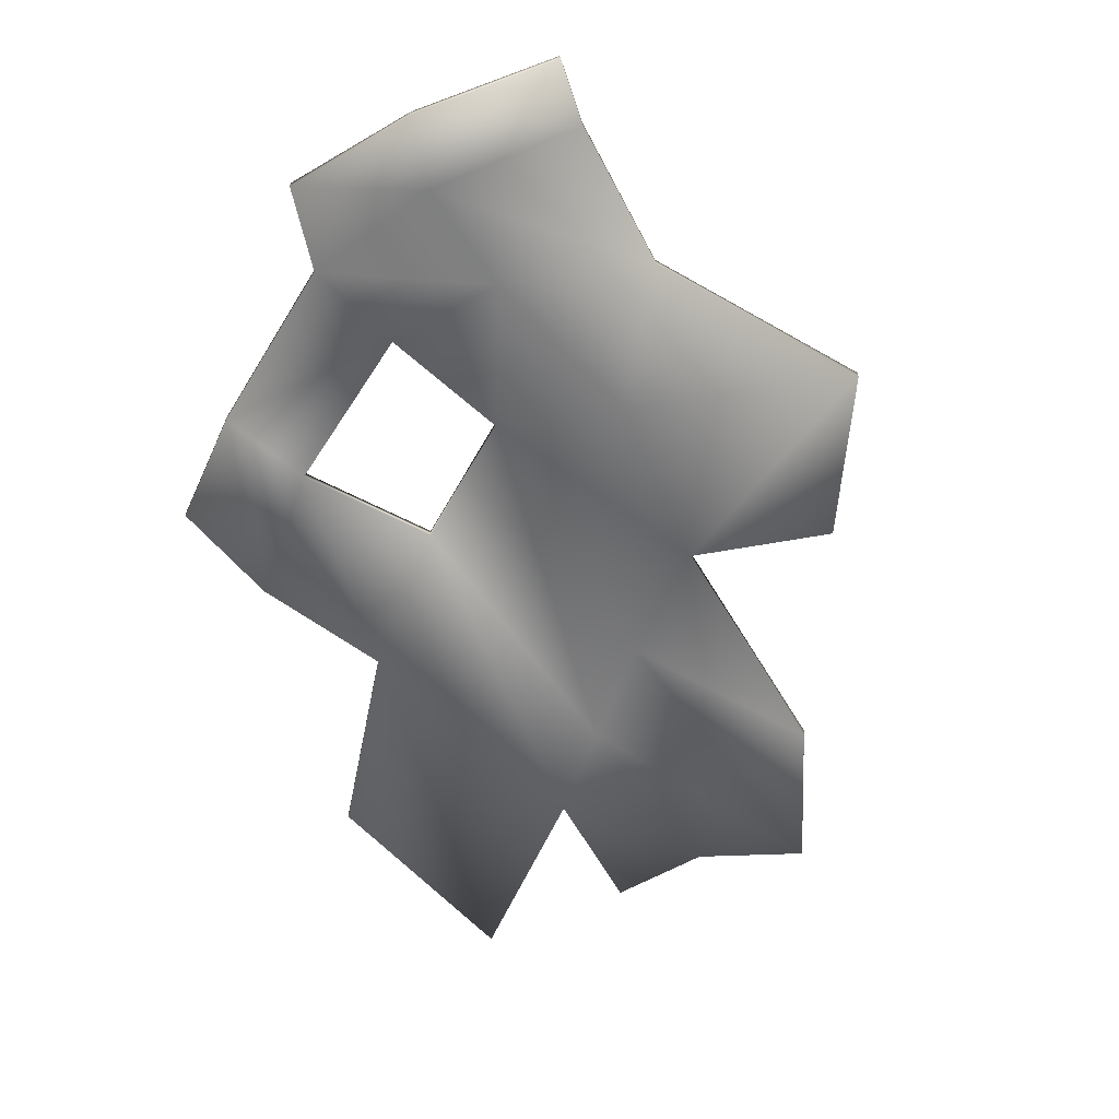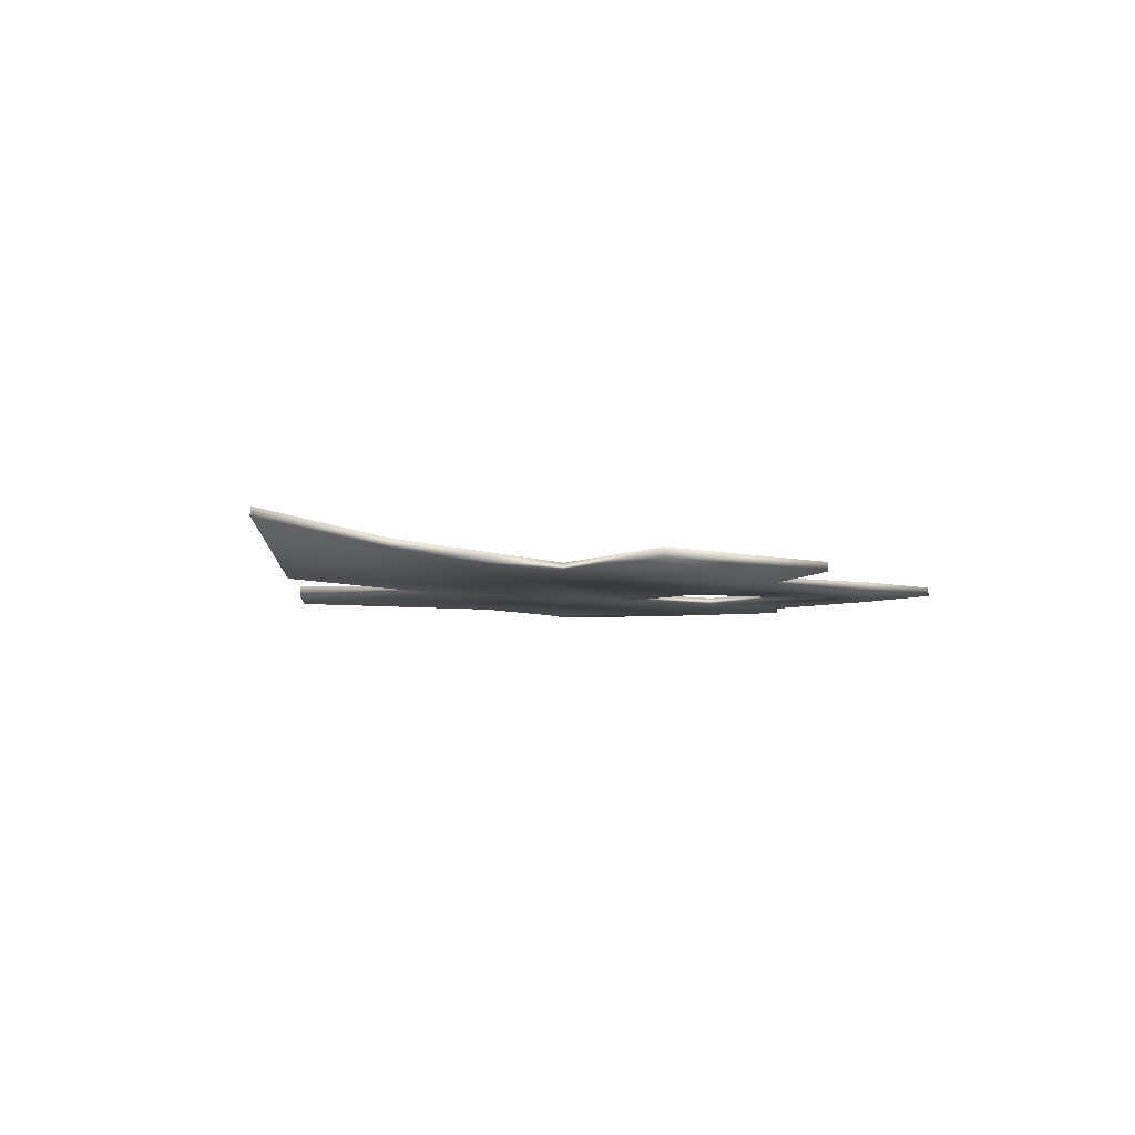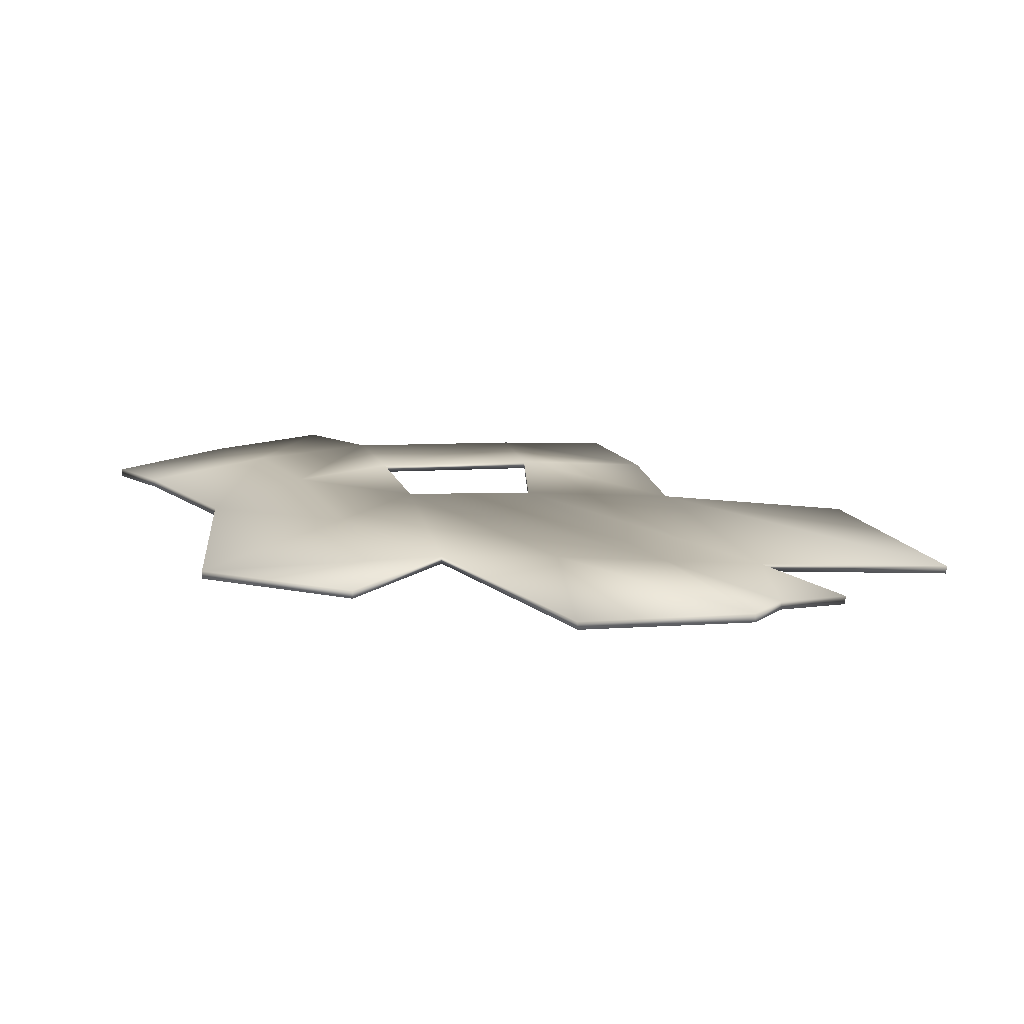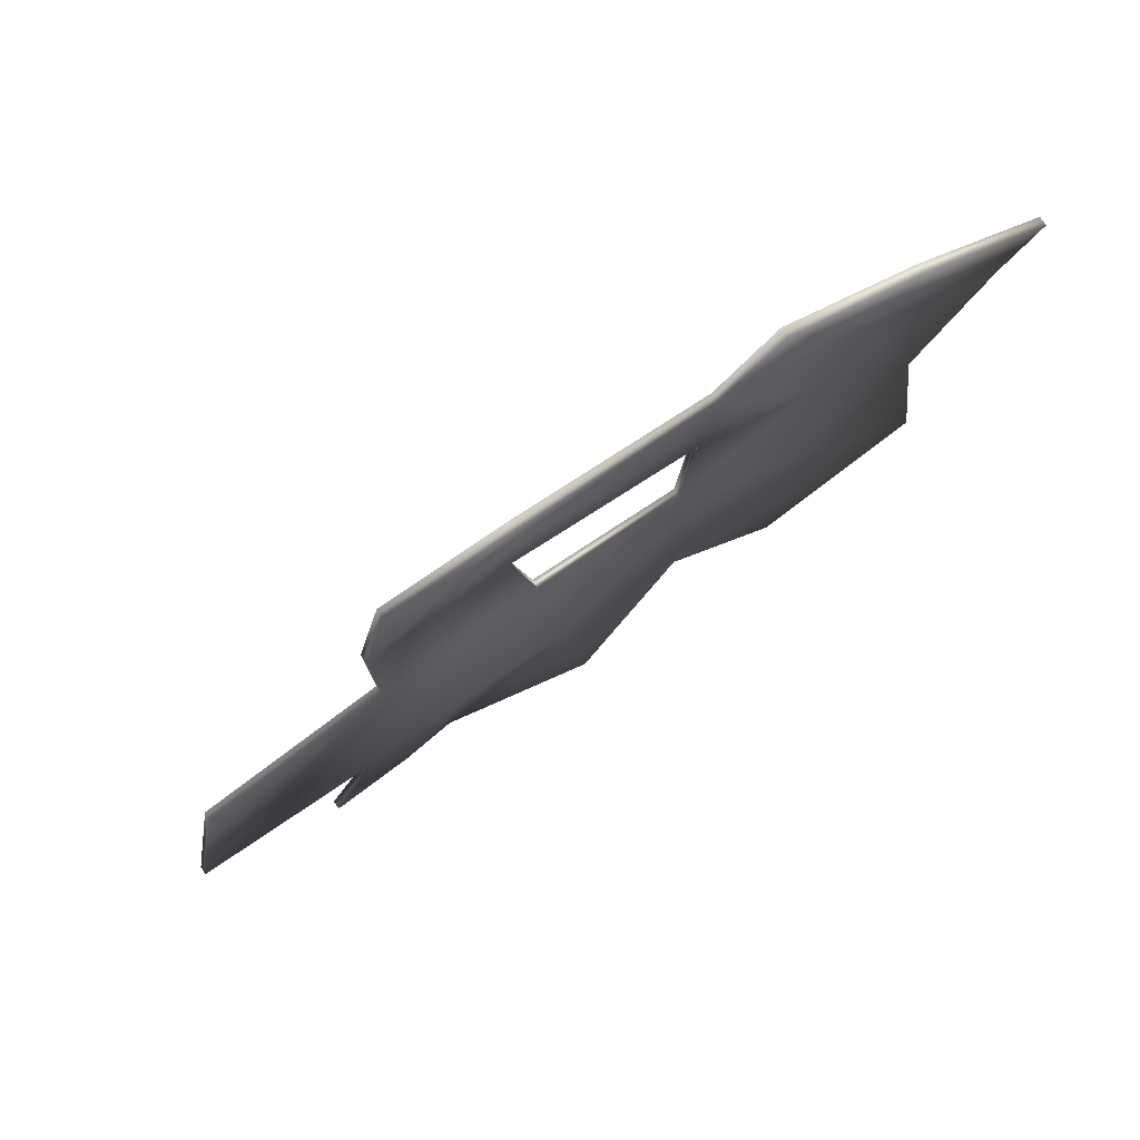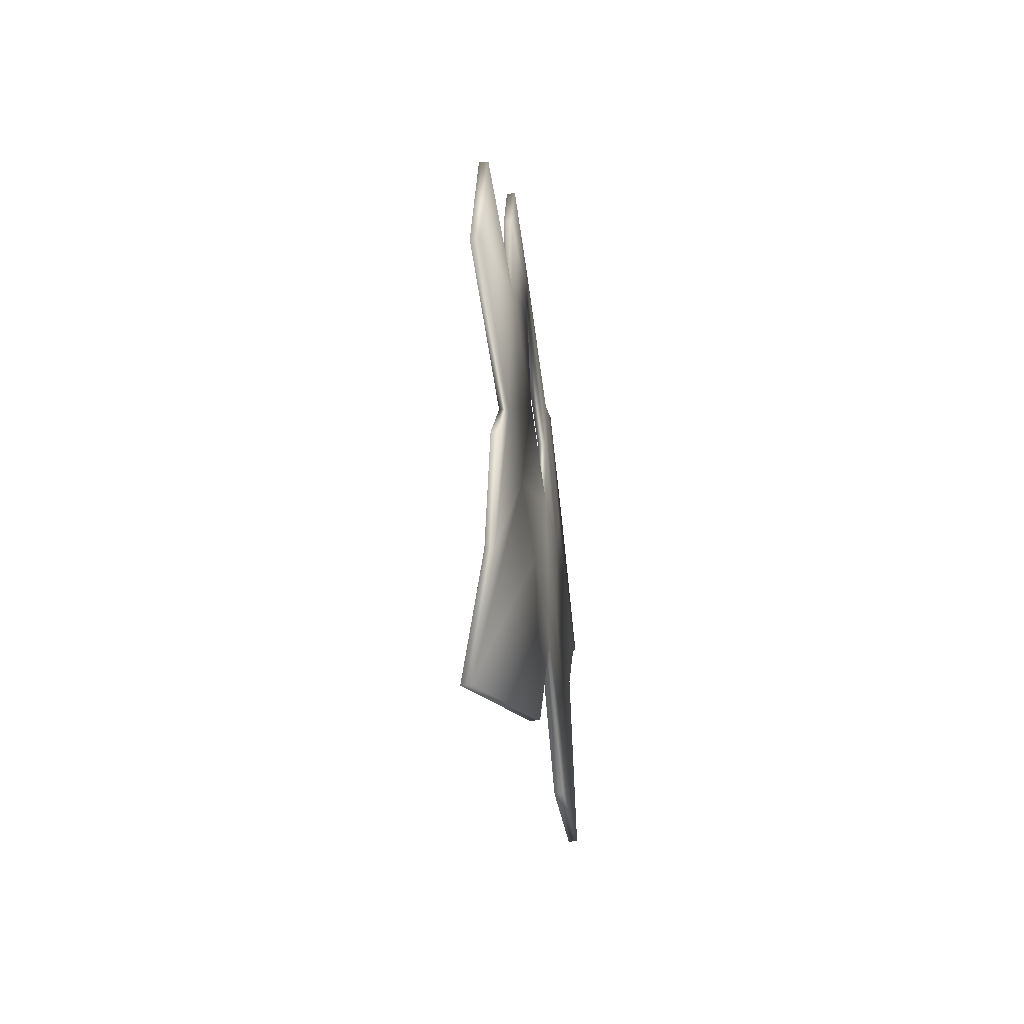
<metadata>
{"format":"obj","ext":"obj","renderer":"f3d","projection":"perspective","resolution":1024,"background":"white","views":[{"elev":-59.9,"azim":51.7,"up":"+Y"},{"elev":-4.0,"azim":-128.5,"up":"+Y"},{"elev":16.6,"azim":168.2,"up":"+Y"},{"elev":76.8,"azim":-31.5,"up":"+Z"},{"elev":-56.5,"azim":-83.1,"up":"+Z"}]}
</metadata>
<code>
o Ice2_Plane.002
v 20.52 0 -9.022
v -9.777 0.04129 -29.61
v -43.4 0 -2.006
v -46.72 0 -21.52
v 7.806 0 -17.43
v 15.62 0 34.31
v 4.706 0 38.39
v 26.53 0 27.85
v 17.84 0 10.99
v -34.61 0 -27.75
v -2.141 0 12.18
v -1.257 0 23.75
v 5.93 0 4.504
v 8.242 0 19.99
v -14.18 0 10.15
v -16.32 0 22.18
v -1.669 0 -9.115
v -12.26 0 -11.52
v -21.7 0 -14.6
v 23.34 0 23.01
v -27.32 1.337 -31.63
v -0.1373 0 32.52
v 11.42 0 29.38
v -15.92 0 30.53
v -25.86 0 28.08
v -22.04 3.614 -40.42
v -30.11 0 -17.33
v -27.93 0 18.31
v -27.66 0 5.975
v 20.52 -0.74 -9.022
v -9.883 -0.691 -29.62
v -43.4 -0.74 -2.006
v -46.72 -0.74 -21.52
v 7.806 -0.74 -17.43
v 15.62 -0.74 34.31
v 4.706 -0.74 38.39
v 26.53 -0.74 27.85
v 17.84 -0.74 10.99
v -34.55 -0.7355 -27.81
v -2.141 -0.74 12.18
v -1.257 -0.74 23.75
v 5.93 -0.74 4.504
v 8.242 -0.74 19.99
v -14.18 -0.74 10.15
v -16.32 -0.74 22.18
v -1.689 -0.7397 -9.118
v -12.28 -0.7393 -11.54
v -21.67 -0.7378 -14.65
v 23.34 -0.74 23.01
v -27.26 0.6047 -31.71
v -0.1373 -0.74 32.52
v 11.42 -0.74 29.38
v -15.92 -0.74 30.53
v -25.86 -0.74 28.08
v -22.04 2.877 -40.49
v -30.08 -0.7392 -17.35
v -27.93 -0.74 18.31
v -27.66 -0.74 5.975
f 23 22 7 6
f 20 23 6 8
f 18 17 2 26
f 17 13 1 5
f 19 18 26 21
f 14 13 11 12
f 9 1 13 14
f 11 18 19 15
f 11 13 17 18
f 27 19 21 10
f 14 12 22 23
f 9 14 23 20
f 12 16 24 22
f 16 15 29 28
f 15 19 27 29
f 29 27 4 3
f 24 16 28 25
f 52 35 36 51
f 49 37 35 52
f 47 55 31 46
f 46 34 30 42
f 48 50 55 47
f 43 41 40 42
f 38 43 42 30
f 40 44 48 47
f 40 47 46 42
f 56 39 50 48
f 43 52 51 41
f 38 49 52 43
f 41 51 53 45
f 45 57 58 44
f 44 58 56 48
f 58 32 33 56
f 53 54 57 45
f 3 4 33 32
f 29 3 32 58
f 4 27 56 33
f 17 5 34 46
f 5 1 30 34
f 20 8 37 49
f 8 6 35 37
f 7 22 51 36
f 6 7 36 35
f 27 10 39 56
f 1 9 38 30
f 2 17 46 31
f 12 11 40 41
f 15 16 45 44
f 11 15 44 40
f 16 12 41 45
f 10 21 50 39
f 22 24 53 51
f 9 20 49 38
f 21 26 55 50
f 24 25 54 53
f 25 28 57 54
f 26 2 31 55
f 28 29 58 57

</code>
